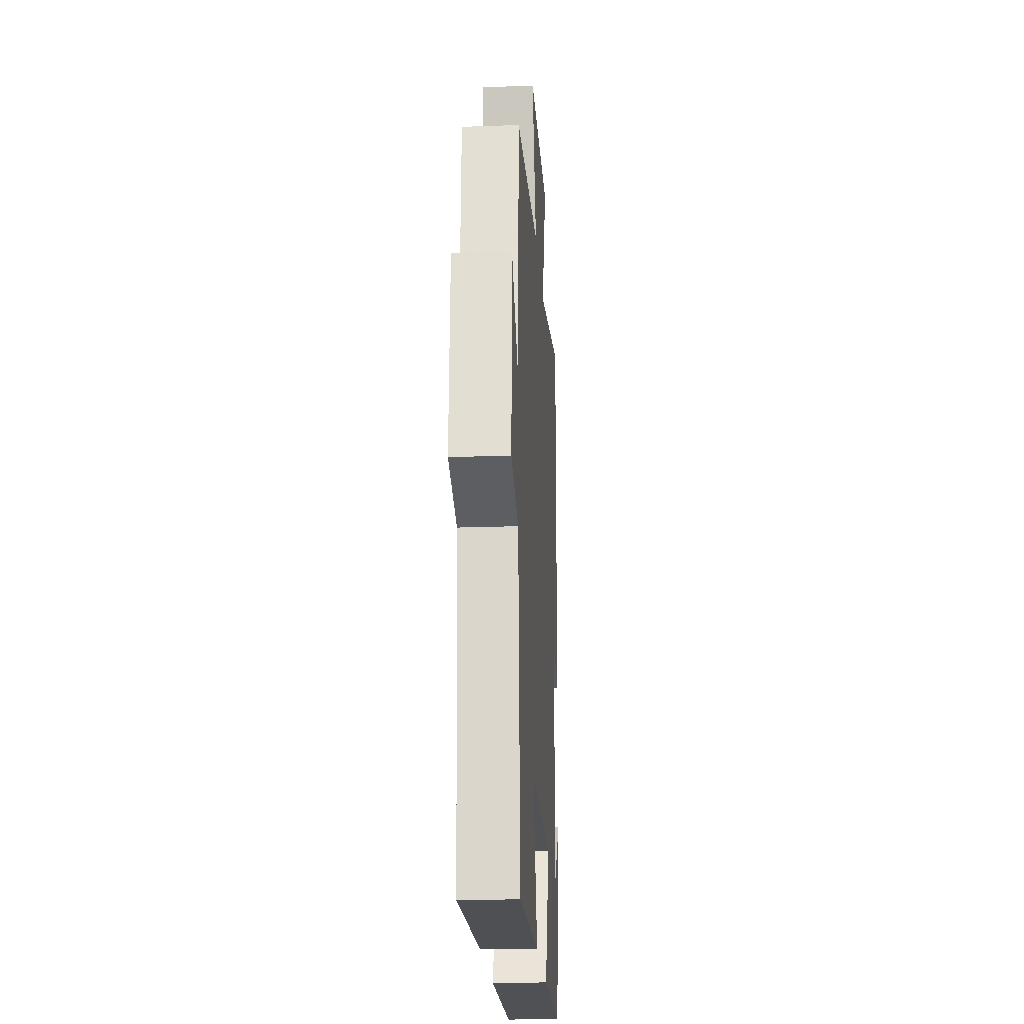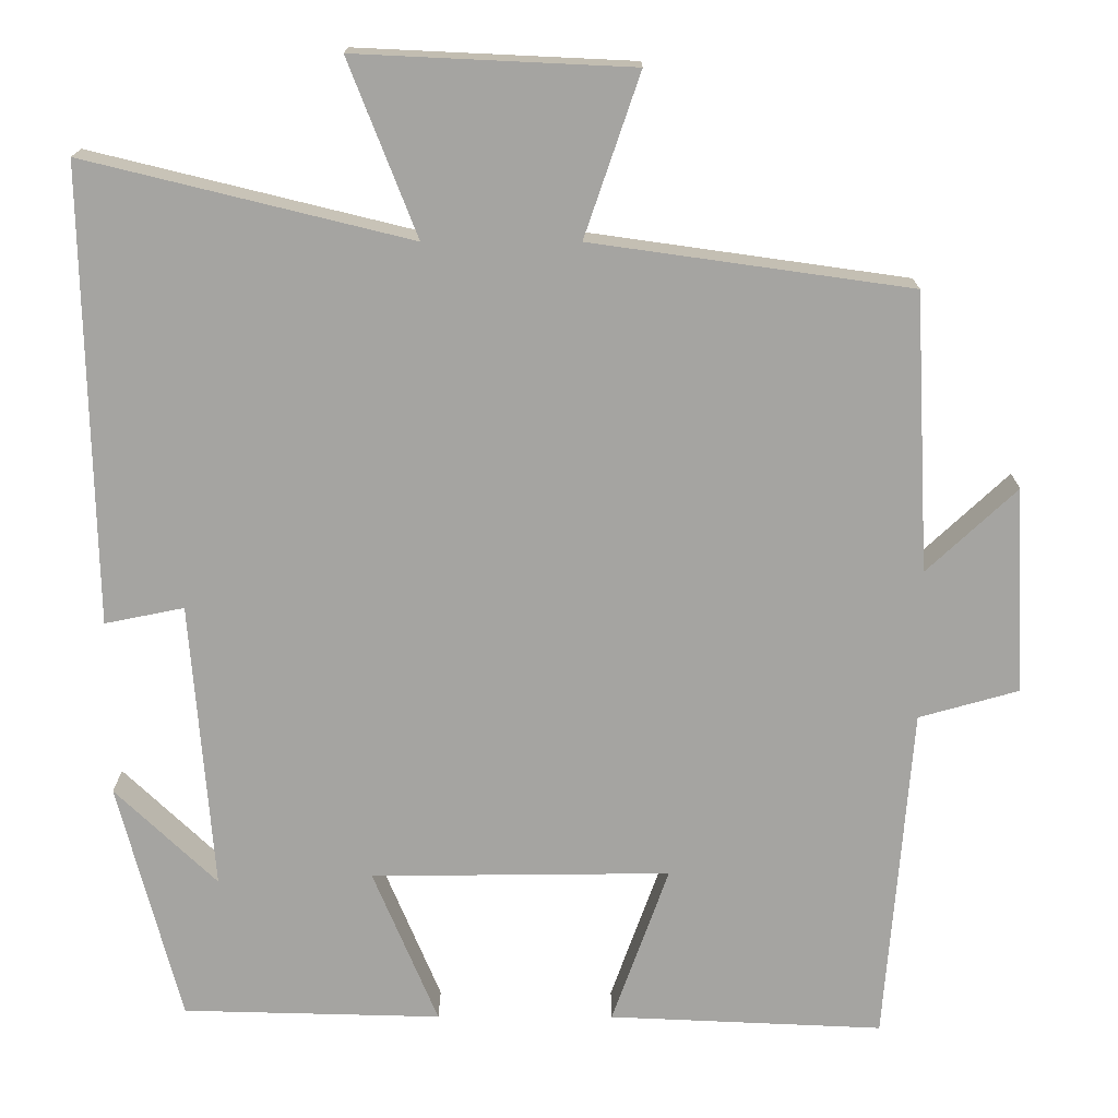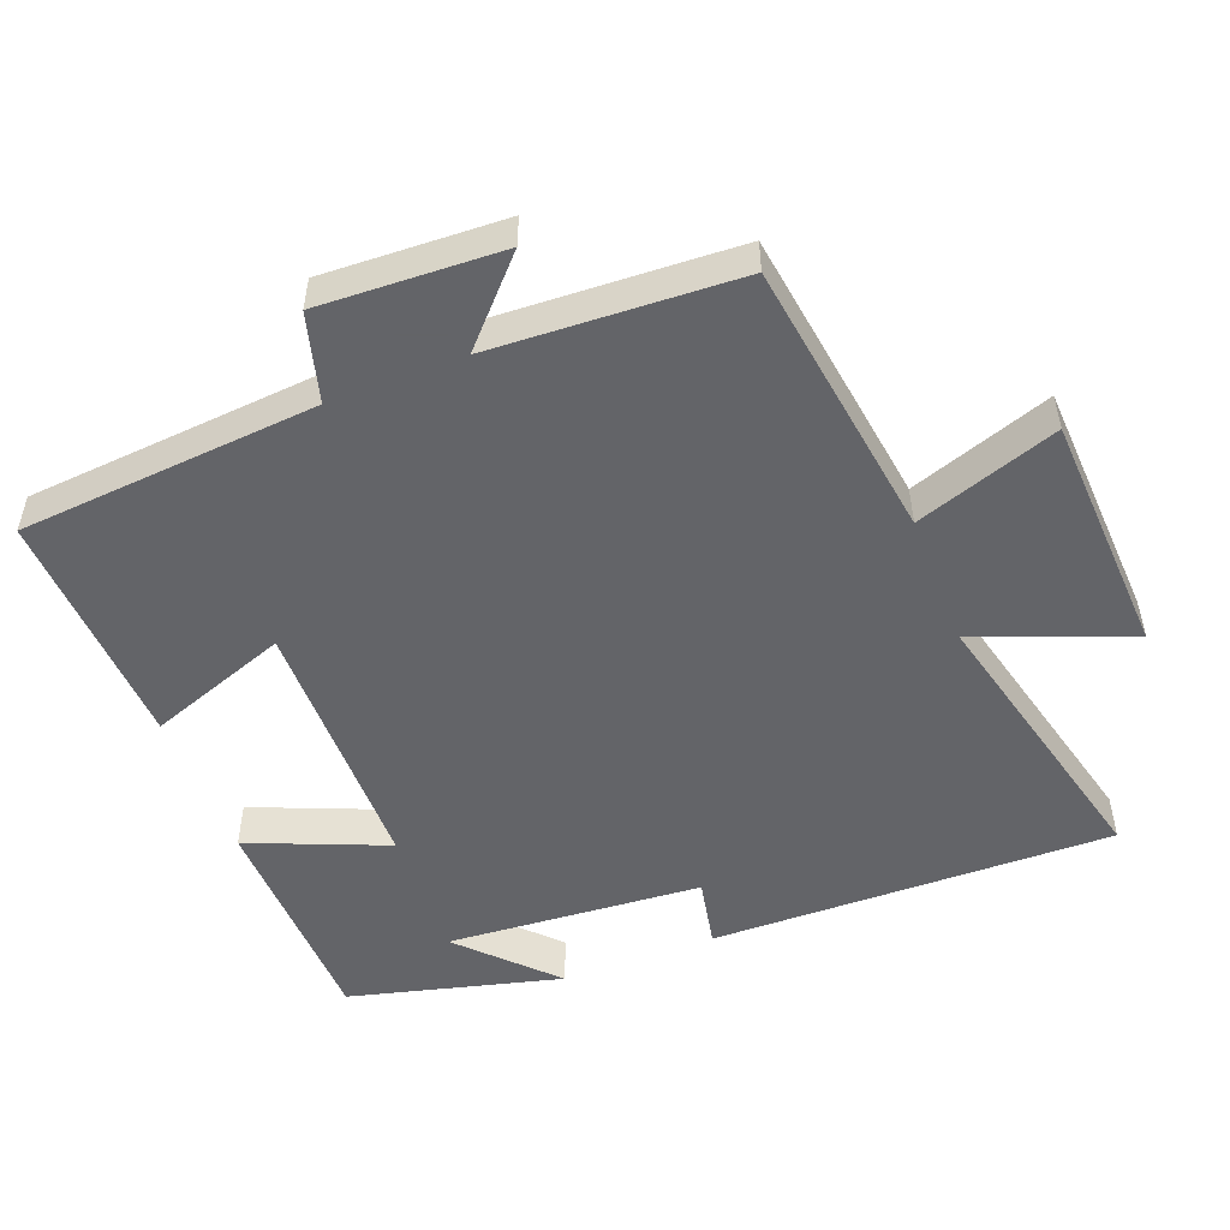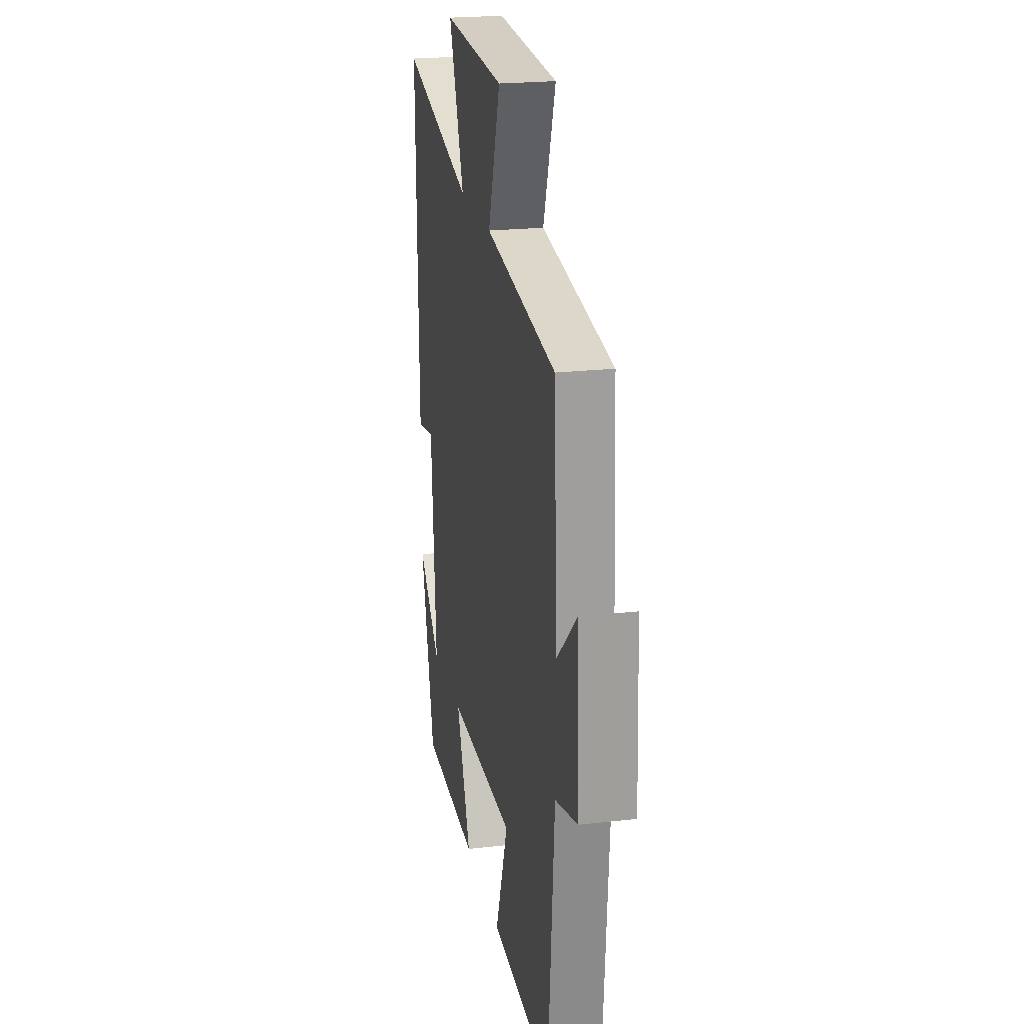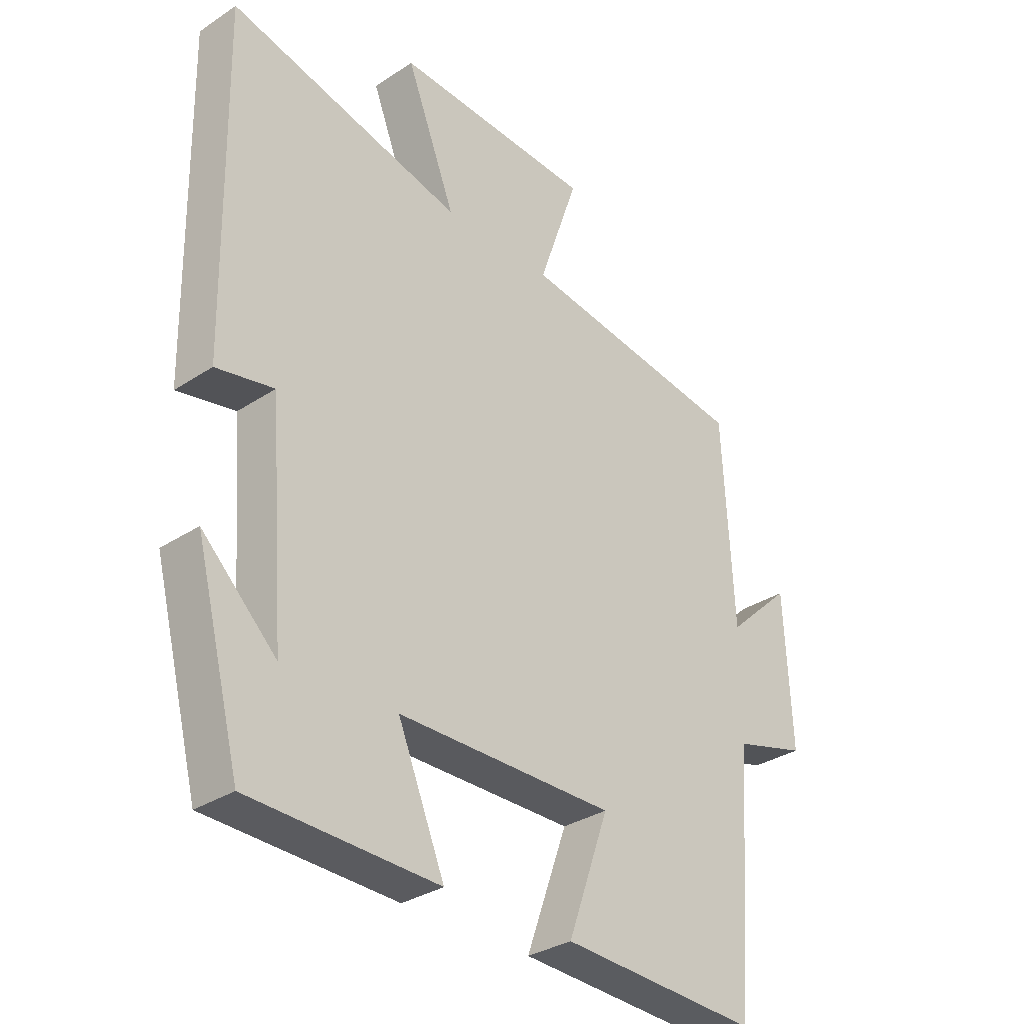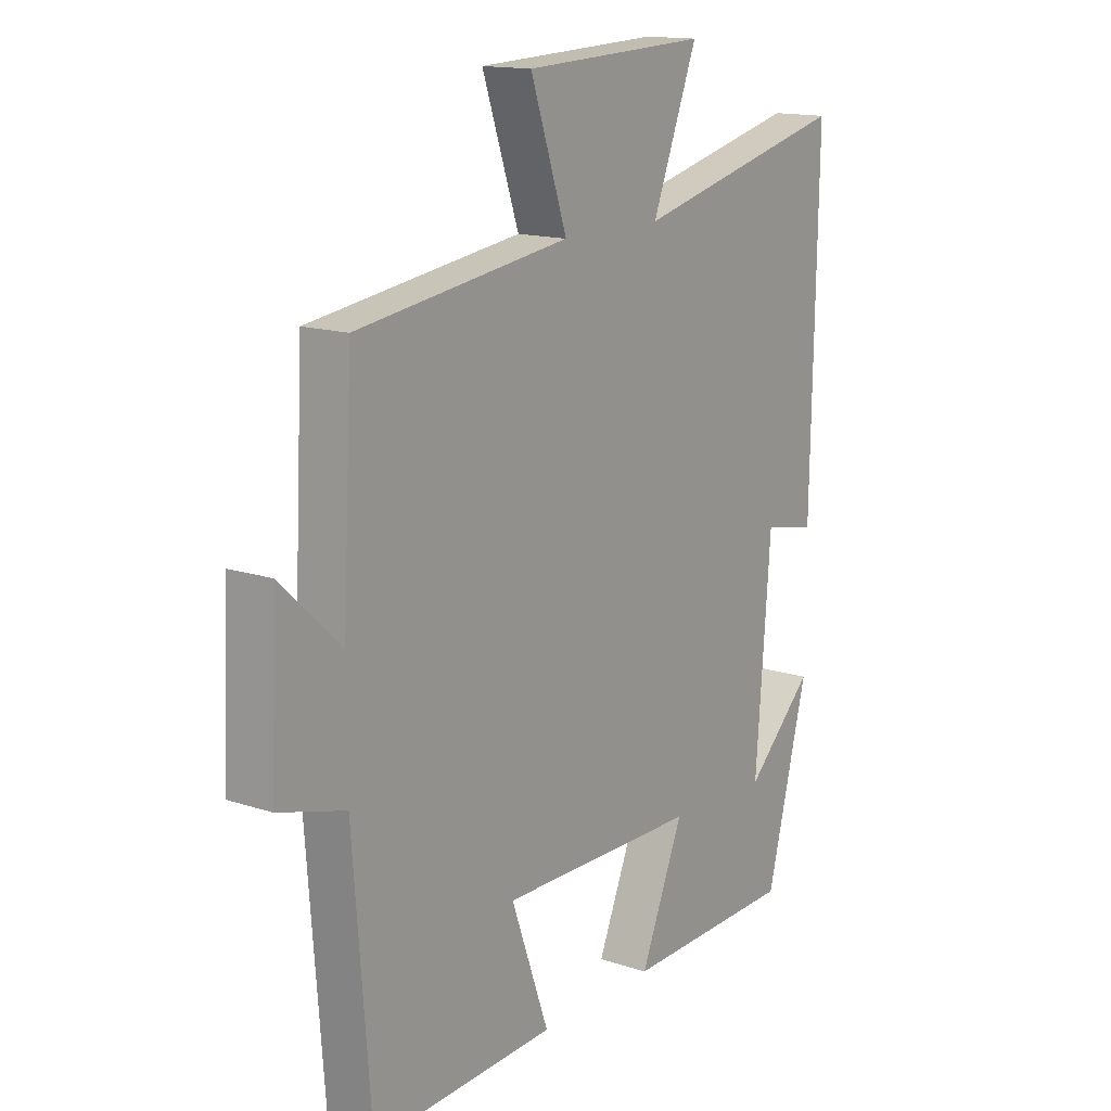
<metadata>
{"format":"obj","ext":"obj","renderer":"f3d","projection":"perspective","resolution":1024,"background":"white","views":[{"elev":-21.6,"azim":-86.4,"up":"+Z"},{"elev":16.6,"azim":-179.8,"up":"+Z"},{"elev":-51.3,"azim":-68.7,"up":"+Y"},{"elev":22.2,"azim":-101.2,"up":"+Z"},{"elev":-32.3,"azim":132.6,"up":"+Z"},{"elev":14.8,"azim":-54.3,"up":"+Z"}]}
</metadata>
<code>
v -0.467 0.07 -0.515
v -0.5 0.07 -0.092
v -0.624 0.07 -0.057
v -0.612 0.07 0.201
v -0.5 0.07 0.096
v -0.482 0.07 0.444
v -0.084 0.07 0.5
v -0.153 0.07 0.702
v 0.191 0.07 0.718
v 0.106 0.07 0.5
v 0.511 0.07 0.599
v 0.5 0.07 0.029
v 0.401 0.07 0.049
v 0.373 0.07 -0.313
v 0.5 0.07 -0.191
v 0.422 0.07 -0.492
v 0.098 0.07 -0.5
v 0.179 0.07 -0.305
v -0.195 0.07 -0.301
v -0.124 0.07 -0.5
v -0.467 0 -0.515
v -0.5 0 -0.092
v -0.624 0 -0.057
v -0.612 0 0.201
v -0.5 0 0.096
v -0.482 0 0.444
v -0.084 0 0.5
v -0.153 0 0.702
v 0.191 0 0.718
v 0.106 0 0.5
v 0.511 0 0.599
v 0.5 0 0.029
v 0.401 0 0.049
v 0.373 0 -0.313
v 0.5 0 -0.191
v 0.422 0 -0.492
v 0.098 0 -0.5
v 0.179 0 -0.305
v -0.195 0 -0.301
v -0.124 0 -0.5
f 19 20 1 2
f 18 19 2
f 16 17 18
f 14 15 16
f 14 16 18
f 13 14 18 2
f 10 11 12 13
f 7 8 9 10
f 10 13 2
f 7 10 2
f 6 7 2
f 5 6 2
f 2 3 4 5
f 22 21 40 39
f 22 39 38
f 38 37 36
f 36 35 34
f 38 36 34
f 22 38 34 33
f 33 32 31 30
f 30 29 28 27
f 22 33 30
f 22 30 27
f 22 27 26
f 22 26 25
f 25 24 23 22
f 1 21 22 2
f 2 22 23 3
f 3 23 24 4
f 4 24 25 5
f 5 25 26 6
f 6 26 27 7
f 7 27 28 8
f 8 28 29 9
f 9 29 30 10
f 10 30 31 11
f 11 31 32 12
f 12 32 33 13
f 13 33 34 14
f 14 34 35 15
f 15 35 36 16
f 16 36 37 17
f 17 37 38 18
f 18 38 39 19
f 19 39 40 20
f 20 40 21 1

</code>
